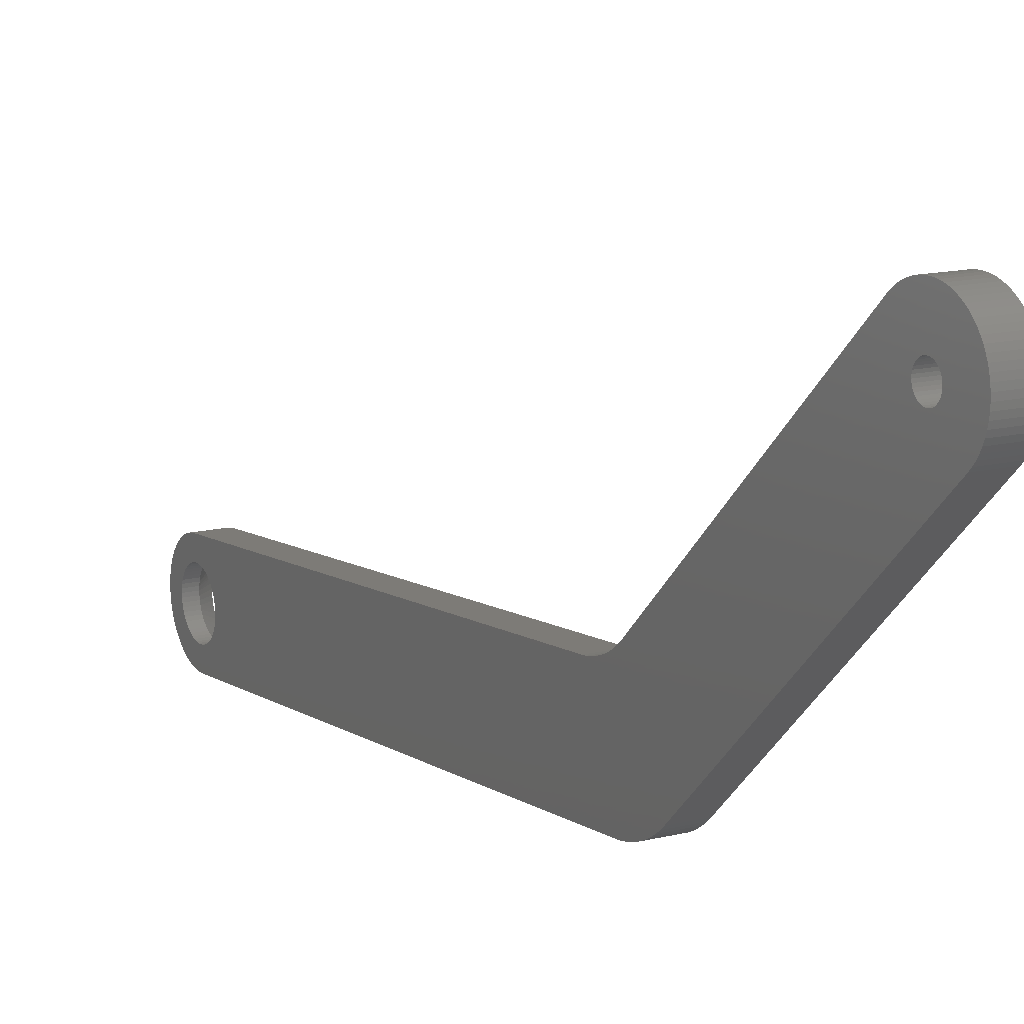
<metadata>
{"format":"stl","ext":"stl","renderer":"f3d","projection":"perspective","resolution":1024,"background":"white","views":[{"elev":14.0,"azim":151.5,"up":"+Z"}]}
</metadata>
<code>
# stl→obj: 430 verts, 864 faces
v 14.68 19.33 58.16
v 16.48 19.33 58.16
v 14.68 19.07 58.14
v 16.48 19.07 58.14
v 14.68 18.8 58.15
v 16.48 18.8 58.15
v 14.68 18.53 58.19
v 16.48 18.53 58.19
v 14.68 18.27 58.25
v 16.48 18.27 58.25
v 14.68 18.01 58.33
v 16.48 18.01 58.33
v 14.68 17.76 58.43
v 16.48 17.76 58.43
v 14.68 17.52 58.56
v 16.48 17.52 58.56
v 14.68 17.3 58.71
v 16.48 17.3 58.71
v 14.68 17.09 58.87
v 16.48 17.09 58.87
v 14.68 16.89 59.06
v 16.48 16.89 59.06
v 14.68 16.71 59.26
v 16.48 16.71 59.26
v 14.68 16.55 59.48
v 16.48 16.55 59.48
v 14.68 16.41 59.71
v 16.48 16.41 59.71
v 14.68 16.3 59.95
v 16.48 16.3 59.95
v 14.68 16.2 60.2
v 16.48 16.2 60.2
v 14.68 16.13 60.46
v 16.48 16.13 60.46
v 14.68 16.08 60.72
v 16.48 16.08 60.72
v 14.68 16.05 60.99
v 16.48 16.05 60.99
v 14.68 16.05 61.26
v 16.48 16.05 61.26
v 14.68 16.07 61.53
v 16.48 16.07 61.53
v 14.68 16.12 61.79
v 16.48 16.12 61.79
v 14.68 16.19 62.05
v 16.48 16.19 62.05
v 14.68 16.28 62.31
v 16.48 16.28 62.31
v 14.68 16.4 62.55
v 16.48 16.4 62.55
v 14.68 16.53 62.78
v 16.48 16.53 62.78
v 14.68 16.69 63
v 16.48 16.69 63
v 14.68 16.87 63.2
v 16.48 16.87 63.2
v 14.68 17.06 63.39
v 16.48 17.06 63.39
v 14.68 17.27 63.56
v 16.48 17.27 63.56
v 14.68 17.49 63.71
v 16.48 17.49 63.71
v 14.68 17.73 63.84
v 16.48 17.73 63.84
v 14.68 17.97 63.95
v 16.48 17.97 63.95
v 14.68 18.23 64.03
v 16.48 18.23 64.03
v 14.68 18.49 64.09
v 16.48 18.49 64.09
v 14.68 18.76 64.13
v 16.48 18.76 64.13
v 16.48 17.34 60.77
v 15.68 17.34 60.77
v 16.48 17.3 60.98
v 15.68 17.3 60.98
v 16.48 17.3 61.18
v 15.68 17.3 61.18
v 16.48 17.31 61.39
v 15.68 17.31 61.39
v 16.48 17.36 61.59
v 15.68 17.36 61.59
v 16.48 17.42 61.79
v 15.68 17.42 61.79
v 16.48 17.51 61.98
v 15.68 17.51 61.98
v 16.48 17.62 62.15
v 15.68 17.62 62.15
v 16.48 17.75 62.32
v 15.68 17.75 62.32
v 16.48 17.89 62.46
v 15.68 17.89 62.46
v 16.48 18.06 62.59
v 15.68 18.06 62.59
v 16.48 18.24 62.7
v 15.68 18.24 62.7
v 16.48 18.43 62.78
v 15.68 18.43 62.78
v 16.48 18.62 62.84
v 15.68 18.62 62.84
v 16.48 18.83 62.88
v 15.68 18.83 62.88
v 16.48 19.03 62.89
v 15.68 19.03 62.89
v 16.48 19.24 62.88
v 15.68 19.24 62.88
v 16.48 19.45 62.85
v 15.68 19.45 62.85
v 16.48 19.64 62.79
v 15.68 19.64 62.79
v 16.48 19.83 62.71
v 15.68 19.83 62.71
v 16.48 20.01 62.6
v 15.68 20.01 62.6
v 16.48 20.18 62.48
v 15.68 20.18 62.48
v 16.48 20.33 62.33
v 15.68 20.33 62.33
v 16.48 20.46 62.17
v 15.68 20.46 62.17
v 16.48 20.57 62
v 15.68 20.57 62
v 16.48 20.66 61.81
v 15.68 20.66 61.81
v 16.48 20.73 61.62
v 15.68 20.73 61.62
v 16.48 20.78 61.42
v 15.68 20.78 61.42
v 16.48 20.8 61.21
v 15.68 20.8 61.21
v 16.48 20.79 61
v 15.68 20.79 61
v 16.48 20.76 60.8
v 15.68 20.76 60.8
v 16.48 20.71 60.6
v 15.68 20.71 60.6
v 16.48 20.63 60.4
v 15.68 20.63 60.4
v 16.48 20.53 60.22
v 15.68 20.53 60.22
v 16.48 20.41 60.05
v 15.68 20.41 60.05
v 16.48 20.27 59.9
v 15.68 20.27 59.9
v 16.48 20.12 59.76
v 15.68 20.12 59.76
v 16.48 19.95 59.64
v 15.68 19.95 59.64
v 16.48 19.76 59.55
v 15.68 19.76 59.55
v 16.48 19.57 59.47
v 15.68 19.57 59.47
v 16.48 19.37 59.42
v 15.68 19.37 59.42
v 16.48 19.16 59.4
v 15.68 19.16 59.4
v 16.48 18.96 59.4
v 15.68 18.96 59.4
v 16.48 18.75 59.42
v 15.68 18.75 59.42
v 16.48 18.55 59.47
v 15.68 18.55 59.47
v 16.48 18.35 59.54
v 15.68 18.35 59.54
v 16.48 18.17 59.63
v 15.68 18.17 59.63
v 16.48 17.99 59.75
v 15.68 17.99 59.75
v 16.48 17.84 59.88
v 15.68 17.84 59.88
v 16.48 17.7 60.03
v 15.68 17.7 60.03
v 16.48 17.57 60.2
v 15.68 17.57 60.2
v 16.48 17.47 60.38
v 15.68 17.47 60.38
v 16.48 17.39 60.57
v 15.68 17.39 60.57
v 14.68 16.35 60.62
v 14.68 16.31 60.88
v 14.68 16.3 61.14
v 14.68 16.41 60.37
v 14.68 16.49 60.12
v 14.68 16.6 59.88
v 14.68 16.73 59.66
v 14.68 16.89 59.44
v 14.68 17.06 59.25
v 14.68 17.25 59.06
v 14.68 17.45 58.9
v 14.68 17.67 58.76
v 14.68 17.91 58.64
v 14.68 18.15 58.55
v 14.68 18.4 58.47
v 14.68 18.66 58.42
v 14.68 18.92 58.4
v 14.68 19.18 58.4
v 14.68 19.44 58.42
v 14.68 19.7 58.47
v 14.68 19.95 58.55
v 14.68 20.19 58.64
v 14.68 20.42 58.76
v 14.68 20.64 58.91
v 14.68 20.85 59.07
v 14.68 21.04 59.25
v 14.68 21.21 59.45
v 14.68 21.36 59.66
v 14.68 21.49 59.89
v 14.68 21.6 60.12
v 14.68 21.69 60.37
v 14.68 21.75 60.63
v 14.68 21.78 60.89
v 14.68 21.8 61.15
v 14.68 21.78 61.41
v 14.68 21.75 61.67
v 14.68 21.68 61.92
v 14.68 21.6 62.17
v 14.68 21.49 62.41
v 14.68 21.36 62.63
v 14.68 21.21 62.85
v 14.68 21.04 63.04
v 14.68 20.85 63.22
v 14.68 20.64 63.39
v 14.68 20.42 63.53
v 14.68 20.19 63.65
v 14.68 19.94 63.74
v 14.68 19.69 63.82
v 14.68 19.44 63.87
v 14.68 19.18 63.89
v 14.68 18.91 63.89
v 14.68 18.65 63.87
v 14.68 18.4 63.82
v 14.68 18.14 63.74
v 14.68 17.9 63.65
v 14.68 17.67 63.52
v 14.68 17.45 63.38
v 14.68 17.24 63.22
v 14.68 17.05 63.04
v 14.68 16.88 62.84
v 14.68 16.73 62.63
v 14.68 16.6 62.4
v 14.68 16.49 62.16
v 14.68 16.41 61.92
v 14.68 16.35 61.66
v 14.68 16.31 61.4
v 14.68 53.91 61.49
v 16.48 53.91 61.49
v 14.68 51.54 67.29
v 14.68 51.86 67.33
v 14.68 57.02 62.91
v 14.68 52.19 67.4
v 14.68 52.51 67.49
v 14.68 52.82 67.61
v 14.68 53.12 67.74
v 14.68 53.41 67.9
v 14.68 53.69 68.08
v 14.68 53.95 68.28
v 14.68 54.2 68.5
v 14.68 72.96 78.03
v 14.68 70.56 79.54
v 14.68 70.69 79.49
v 14.68 68.83 82.39
v 14.68 70.17 80.04
v 14.68 70.21 79.91
v 14.68 70.27 79.8
v 14.68 69.04 82.56
v 14.68 72.33 82.85
v 14.68 72.56 82.71
v 14.68 72.78 82.55
v 14.68 72.09 82.96
v 14.68 69.26 82.72
v 14.68 71.84 83.06
v 14.68 69.49 82.86
v 14.68 71.58 83.13
v 14.68 69.73 82.97
v 14.68 71.31 83.18
v 14.68 69.98 83.07
v 14.68 71.05 83.21
v 14.68 70.24 83.14
v 14.68 70.78 83.21
v 14.68 70.51 83.18
v 14.68 72.98 82.37
v 14.68 70.85 80.96
v 14.68 70.72 80.94
v 14.68 73.17 82.18
v 14.68 73.33 81.96
v 14.68 70.98 80.96
v 14.68 73.48 81.74
v 14.68 71.11 80.93
v 14.68 73.61 81.5
v 14.68 71.23 80.88
v 14.68 73.71 81.25
v 14.68 71.35 80.81
v 14.68 71.44 80.73
v 14.68 73.79 81
v 14.68 71.52 80.62
v 14.68 73.85 80.74
v 14.68 71.59 80.51
v 14.68 71.63 80.39
v 14.68 73.89 80.47
v 14.68 71.65 80.26
v 14.68 71.64 80.13
v 14.68 73.9 80.2
v 14.68 71.62 80
v 14.68 71.57 79.88
v 14.68 73.89 79.93
v 14.68 71.5 79.76
v 14.68 73.85 79.66
v 14.68 71.42 79.67
v 14.68 71.31 79.59
v 14.68 73.79 79.4
v 14.68 71.2 79.52
v 14.68 73.7 79.15
v 14.68 71.07 79.48
v 14.68 73.6 78.9
v 14.68 70.95 79.46
v 14.68 73.47 78.66
v 14.68 73.32 78.44
v 14.68 73.15 78.23
v 14.68 70.81 79.47
v 14.68 56.76 62.67
v 14.68 56.49 62.46
v 14.68 56.2 62.27
v 14.68 55.9 62.09
v 14.68 55.58 61.94
v 14.68 55.26 61.8
v 14.68 54.93 61.69
v 14.68 54.6 61.6
v 14.68 54.26 61.53
v 14.68 70.6 80.9
v 14.68 70.49 80.84
v 14.68 70.38 80.75
v 14.68 70.3 80.66
v 14.68 70.23 80.55
v 14.68 70.18 80.42
v 14.68 70.15 80.3
v 14.68 70.15 80.16
v 14.68 70.36 79.69
v 14.68 70.45 79.61
v 16.48 51.54 67.29
v 16.48 54.26 61.53
v 16.48 54.6 61.6
v 16.48 54.93 61.69
v 16.48 55.26 61.8
v 16.48 55.58 61.94
v 16.48 55.9 62.09
v 16.48 56.2 62.27
v 16.48 56.49 62.46
v 16.48 56.76 62.67
v 16.48 57.02 62.91
v 16.48 72.96 78.03
v 16.48 54.2 68.5
v 16.48 53.95 68.28
v 16.48 53.69 68.08
v 16.48 73.15 78.23
v 16.48 70.81 79.47
v 16.48 70.69 79.49
v 16.48 70.56 79.54
v 16.48 70.95 79.46
v 16.48 73.32 78.44
v 16.48 73.47 78.66
v 16.48 73.6 78.9
v 16.48 71.07 79.48
v 16.48 73.7 79.15
v 16.48 71.2 79.52
v 16.48 73.79 79.4
v 16.48 71.31 79.59
v 16.48 73.85 79.66
v 16.48 71.42 79.67
v 16.48 71.5 79.76
v 16.48 73.89 79.93
v 16.48 71.57 79.88
v 16.48 73.9 80.2
v 16.48 71.62 80
v 16.48 71.64 80.13
v 16.48 73.89 80.47
v 16.48 71.65 80.26
v 16.48 71.63 80.39
v 16.48 73.85 80.74
v 16.48 71.59 80.51
v 16.48 71.52 80.62
v 16.48 73.79 81
v 16.48 71.44 80.73
v 16.48 73.71 81.25
v 16.48 71.35 80.81
v 16.48 71.23 80.88
v 16.48 73.61 81.5
v 16.48 71.11 80.93
v 16.48 73.48 81.74
v 16.48 70.98 80.96
v 16.48 73.33 81.96
v 16.48 70.85 80.96
v 16.48 73.17 82.18
v 16.48 72.98 82.37
v 16.48 68.83 82.39
v 16.48 72.78 82.55
v 16.48 72.56 82.71
v 16.48 72.33 82.85
v 16.48 69.04 82.56
v 16.48 72.09 82.96
v 16.48 69.26 82.72
v 16.48 71.84 83.06
v 16.48 69.49 82.86
v 16.48 71.58 83.13
v 16.48 69.73 82.97
v 16.48 71.31 83.18
v 16.48 69.98 83.07
v 16.48 71.05 83.21
v 16.48 70.24 83.14
v 16.48 70.78 83.21
v 16.48 70.51 83.18
v 16.48 70.17 80.04
v 16.48 70.15 80.16
v 16.48 70.15 80.3
v 16.48 53.41 67.9
v 16.48 53.12 67.74
v 16.48 52.82 67.61
v 16.48 52.51 67.49
v 16.48 52.19 67.4
v 16.48 51.86 67.33
v 16.48 70.45 79.61
v 16.48 70.36 79.69
v 16.48 70.27 79.8
v 16.48 70.21 79.91
v 16.48 70.18 80.42
v 16.48 70.23 80.55
v 16.48 70.3 80.66
v 16.48 70.38 80.75
v 16.48 70.49 80.84
v 16.48 70.6 80.9
v 16.48 70.72 80.94
f 1 2 3
f 3 2 4
f 3 4 5
f 5 4 6
f 5 6 7
f 7 6 8
f 7 8 9
f 9 8 10
f 9 10 11
f 11 10 12
f 11 12 13
f 13 12 14
f 13 14 15
f 15 14 16
f 15 16 17
f 17 16 18
f 17 18 19
f 19 18 20
f 19 20 21
f 21 20 22
f 21 22 23
f 23 22 24
f 23 24 25
f 25 24 26
f 25 26 27
f 27 26 28
f 27 28 29
f 29 28 30
f 29 30 31
f 31 30 32
f 31 32 33
f 33 32 34
f 33 34 35
f 35 34 36
f 35 36 37
f 37 36 38
f 37 38 39
f 39 38 40
f 39 40 41
f 41 40 42
f 41 42 43
f 43 42 44
f 43 44 45
f 45 44 46
f 45 46 47
f 47 46 48
f 47 48 49
f 49 48 50
f 49 50 51
f 51 50 52
f 51 52 53
f 53 52 54
f 53 54 55
f 55 54 56
f 55 56 57
f 57 56 58
f 57 58 59
f 59 58 60
f 59 60 61
f 61 60 62
f 61 62 63
f 63 62 64
f 63 64 65
f 65 64 66
f 65 66 67
f 67 66 68
f 67 68 69
f 69 68 70
f 69 70 71
f 71 70 72
f 73 74 75
f 75 74 76
f 75 76 77
f 77 76 78
f 77 78 79
f 79 78 80
f 79 80 81
f 81 80 82
f 81 82 83
f 83 82 84
f 83 84 85
f 85 84 86
f 85 86 87
f 87 86 88
f 87 88 89
f 89 88 90
f 89 90 91
f 91 90 92
f 91 92 93
f 93 92 94
f 93 94 95
f 95 94 96
f 95 96 97
f 97 96 98
f 97 98 99
f 99 98 100
f 99 100 101
f 101 100 102
f 101 102 103
f 103 102 104
f 103 104 105
f 105 104 106
f 105 106 107
f 107 106 108
f 107 108 109
f 109 108 110
f 109 110 111
f 111 110 112
f 111 112 113
f 113 112 114
f 113 114 115
f 115 114 116
f 115 116 117
f 117 116 118
f 117 118 119
f 119 118 120
f 119 120 121
f 121 120 122
f 121 122 123
f 123 122 124
f 123 124 125
f 125 124 126
f 125 126 127
f 127 126 128
f 127 128 129
f 129 128 130
f 129 130 131
f 131 130 132
f 131 132 133
f 133 132 134
f 133 134 135
f 135 134 136
f 135 136 137
f 137 136 138
f 137 138 139
f 139 138 140
f 139 140 141
f 141 140 142
f 141 142 143
f 143 142 144
f 143 144 145
f 145 144 146
f 145 146 147
f 147 146 148
f 147 148 149
f 149 148 150
f 149 150 151
f 151 150 152
f 151 152 153
f 153 152 154
f 153 154 155
f 155 154 156
f 155 156 157
f 157 156 158
f 157 158 159
f 159 158 160
f 159 160 161
f 161 160 162
f 161 162 163
f 163 162 164
f 163 164 165
f 165 164 166
f 165 166 167
f 167 166 168
f 167 168 169
f 169 168 170
f 169 170 171
f 171 170 172
f 171 172 173
f 173 172 174
f 173 174 175
f 175 174 176
f 175 176 177
f 177 176 178
f 177 178 73
f 73 178 74
f 74 179 76
f 76 179 180
f 76 180 181
f 179 74 182
f 182 74 178
f 182 178 183
f 183 178 176
f 183 176 184
f 184 176 174
f 184 174 185
f 185 174 186
f 186 174 172
f 186 172 187
f 187 172 170
f 187 170 188
f 188 170 168
f 188 168 189
f 189 168 166
f 189 166 190
f 190 166 191
f 191 166 164
f 191 164 192
f 192 164 162
f 192 162 193
f 193 162 160
f 193 160 194
f 194 160 158
f 194 158 195
f 195 158 196
f 196 158 156
f 196 156 197
f 197 156 154
f 197 154 198
f 198 154 152
f 198 152 199
f 199 152 150
f 199 150 200
f 200 150 201
f 201 150 148
f 201 148 202
f 202 148 146
f 202 146 203
f 203 146 144
f 203 144 204
f 204 144 142
f 204 142 205
f 205 142 206
f 206 142 140
f 206 140 207
f 207 140 138
f 207 138 208
f 208 138 136
f 208 136 209
f 209 136 134
f 209 134 210
f 210 134 211
f 211 134 132
f 211 132 212
f 212 132 130
f 212 130 213
f 213 130 128
f 213 128 214
f 214 128 126
f 214 126 215
f 215 126 124
f 215 124 216
f 216 124 217
f 217 124 122
f 217 122 218
f 218 122 120
f 218 120 219
f 219 120 118
f 219 118 220
f 220 118 116
f 220 116 221
f 221 116 222
f 222 116 114
f 222 114 223
f 223 114 112
f 223 112 224
f 224 112 110
f 224 110 225
f 225 110 108
f 225 108 226
f 226 108 227
f 227 108 106
f 227 106 228
f 228 106 104
f 228 104 229
f 229 104 102
f 229 102 230
f 230 102 100
f 230 100 231
f 231 100 232
f 232 100 98
f 232 98 233
f 233 98 96
f 233 96 234
f 234 96 94
f 234 94 235
f 235 94 92
f 235 92 236
f 236 92 237
f 237 92 90
f 237 90 238
f 238 90 88
f 238 88 239
f 239 88 86
f 239 86 240
f 240 86 84
f 240 84 241
f 241 84 242
f 242 84 82
f 242 82 243
f 243 82 80
f 243 80 244
f 244 80 78
f 244 78 181
f 181 78 76
f 1 245 2
f 2 245 246
f 247 225 71
f 71 225 226
f 71 226 227
f 248 249 247
f 247 249 245
f 247 245 212
f 212 245 211
f 211 245 210
f 210 245 209
f 209 245 208
f 208 245 207
f 207 245 206
f 206 245 205
f 205 245 204
f 204 245 203
f 203 245 202
f 202 245 201
f 201 245 1
f 201 1 200
f 200 1 199
f 199 1 198
f 198 1 197
f 197 1 196
f 196 1 3
f 196 3 5
f 248 250 249
f 249 250 251
f 249 251 252
f 252 253 249
f 249 253 254
f 249 254 255
f 255 256 249
f 249 256 257
f 249 257 258
f 258 257 259
f 258 259 260
f 261 262 257
f 257 262 263
f 257 263 264
f 265 266 261
f 261 266 267
f 261 267 268
f 266 265 269
f 269 265 270
f 269 270 271
f 271 270 272
f 271 272 273
f 273 272 274
f 273 274 275
f 275 274 276
f 275 276 277
f 277 276 278
f 277 278 279
f 279 278 280
f 268 281 261
f 261 281 282
f 261 282 283
f 281 284 282
f 282 284 285
f 282 285 286
f 286 285 287
f 286 287 288
f 288 287 289
f 288 289 290
f 290 289 291
f 290 291 292
f 292 291 293
f 293 291 294
f 293 294 295
f 295 294 296
f 295 296 297
f 297 296 298
f 298 296 299
f 298 299 300
f 300 299 301
f 301 299 302
f 301 302 303
f 303 302 304
f 304 302 305
f 304 305 306
f 306 305 307
f 306 307 308
f 308 307 309
f 309 307 310
f 309 310 311
f 311 310 312
f 311 312 313
f 313 312 314
f 313 314 315
f 315 314 316
f 315 316 317
f 317 318 315
f 315 318 319
f 319 318 258
f 319 258 260
f 249 320 245
f 245 320 321
f 245 321 322
f 322 323 245
f 245 323 324
f 245 324 325
f 325 326 245
f 245 326 327
f 245 327 328
f 196 5 195
f 195 5 7
f 195 7 194
f 194 7 9
f 194 9 193
f 193 9 11
f 193 11 192
f 192 11 13
f 192 13 191
f 191 13 15
f 191 15 190
f 190 15 17
f 190 17 189
f 189 17 19
f 189 19 188
f 188 19 21
f 188 21 187
f 187 21 23
f 187 23 186
f 186 23 25
f 186 25 185
f 185 25 27
f 185 27 184
f 184 27 29
f 184 29 183
f 183 29 31
f 183 31 182
f 182 31 33
f 182 33 179
f 179 33 35
f 179 35 180
f 180 35 37
f 180 37 181
f 181 37 39
f 181 39 244
f 244 39 41
f 244 41 243
f 243 41 43
f 243 43 242
f 242 43 45
f 242 45 241
f 241 45 47
f 241 47 240
f 240 47 49
f 240 49 239
f 239 49 51
f 239 51 238
f 238 51 53
f 238 53 237
f 237 53 55
f 237 55 236
f 236 55 57
f 236 57 235
f 235 57 59
f 235 59 234
f 234 59 61
f 234 61 233
f 233 61 63
f 233 63 232
f 232 63 65
f 232 65 231
f 231 65 67
f 231 67 230
f 230 67 69
f 230 69 71
f 212 213 247
f 247 213 214
f 247 214 215
f 215 216 247
f 247 216 217
f 247 217 218
f 218 219 247
f 247 219 220
f 247 220 221
f 221 222 247
f 247 222 223
f 247 223 224
f 224 225 247
f 227 228 71
f 71 228 229
f 71 229 230
f 283 329 261
f 261 329 330
f 261 330 331
f 331 332 261
f 261 332 333
f 261 333 334
f 334 335 261
f 261 335 336
f 261 336 262
f 264 337 257
f 257 337 338
f 257 338 259
f 72 339 71
f 71 339 247
f 246 143 2
f 2 143 145
f 2 145 147
f 340 341 246
f 246 341 342
f 246 342 343
f 343 344 246
f 246 344 345
f 246 345 346
f 346 347 246
f 246 347 348
f 246 348 349
f 350 351 349
f 349 351 352
f 349 352 353
f 354 355 350
f 350 355 356
f 350 356 357
f 355 354 358
f 358 354 359
f 358 359 360
f 360 361 358
f 358 361 362
f 362 361 363
f 362 363 364
f 364 363 365
f 364 365 366
f 366 365 367
f 366 367 368
f 368 367 369
f 369 367 370
f 369 370 371
f 371 370 372
f 371 372 373
f 373 372 374
f 374 372 375
f 374 375 376
f 376 375 377
f 377 375 378
f 377 378 379
f 379 378 380
f 380 378 381
f 380 381 382
f 382 381 383
f 382 383 384
f 384 383 385
f 385 383 386
f 385 386 387
f 387 386 388
f 387 388 389
f 389 388 390
f 389 390 391
f 391 390 392
f 391 392 393
f 391 393 394
f 394 393 395
f 394 395 396
f 396 397 394
f 394 397 398
f 398 397 399
f 398 399 400
f 400 399 401
f 400 401 402
f 402 401 403
f 402 403 404
f 404 403 405
f 404 405 406
f 406 405 407
f 406 407 408
f 408 407 409
f 408 409 410
f 351 411 394
f 394 411 412
f 394 412 413
f 353 414 349
f 349 414 415
f 349 415 416
f 416 417 349
f 349 417 418
f 349 418 419
f 419 339 349
f 349 339 246
f 72 113 339
f 339 113 115
f 339 115 117
f 70 68 72
f 72 68 66
f 72 66 64
f 72 64 103
f 103 64 62
f 103 62 101
f 101 62 60
f 101 60 58
f 101 58 99
f 99 58 56
f 99 56 97
f 97 56 54
f 97 54 95
f 95 54 52
f 95 52 93
f 93 52 50
f 93 50 91
f 91 50 48
f 91 48 89
f 89 48 87
f 87 48 46
f 87 46 85
f 85 46 44
f 85 44 83
f 83 44 42
f 83 42 81
f 81 42 79
f 79 42 40
f 79 40 77
f 77 40 38
f 77 38 75
f 75 38 36
f 75 36 73
f 73 36 34
f 73 34 177
f 177 34 32
f 177 32 175
f 175 32 173
f 173 32 30
f 173 30 171
f 171 30 28
f 171 28 169
f 169 28 26
f 169 26 167
f 167 26 165
f 165 26 24
f 165 24 163
f 163 24 22
f 163 22 161
f 161 22 20
f 161 20 159
f 159 20 18
f 159 18 157
f 157 18 16
f 157 16 155
f 155 16 14
f 155 14 12
f 155 12 153
f 153 12 10
f 153 10 2
f 2 10 8
f 2 8 6
f 6 4 2
f 103 105 72
f 72 105 107
f 72 107 109
f 109 111 72
f 72 111 113
f 117 119 339
f 339 119 121
f 339 121 123
f 123 125 339
f 339 125 127
f 339 127 129
f 129 131 339
f 339 131 246
f 131 133 246
f 246 133 135
f 246 135 137
f 137 139 246
f 246 139 141
f 246 141 143
f 147 149 2
f 2 149 151
f 2 151 153
f 350 357 351
f 351 357 420
f 351 420 421
f 421 422 351
f 351 422 423
f 351 423 411
f 413 424 394
f 394 424 425
f 394 425 426
f 426 427 394
f 394 427 428
f 394 428 429
f 429 430 394
f 394 430 391
f 246 245 340
f 340 245 328
f 340 328 341
f 341 328 327
f 341 327 342
f 342 327 326
f 342 326 343
f 343 326 325
f 343 325 344
f 344 325 324
f 344 324 345
f 345 324 323
f 345 323 346
f 346 323 322
f 346 322 347
f 347 322 321
f 347 321 348
f 348 321 320
f 348 320 349
f 349 320 249
f 351 257 352
f 352 257 256
f 352 256 353
f 353 256 255
f 353 255 414
f 414 255 254
f 414 254 415
f 415 254 253
f 415 253 416
f 416 253 252
f 416 252 417
f 417 252 251
f 417 251 418
f 418 251 250
f 418 250 419
f 419 250 248
f 419 248 339
f 339 248 247
f 351 394 257
f 257 394 261
f 249 258 349
f 349 258 350
f 384 292 382
f 382 292 293
f 382 293 380
f 380 293 295
f 380 295 379
f 379 295 297
f 379 297 377
f 377 297 298
f 377 298 376
f 376 298 300
f 376 300 374
f 374 300 301
f 374 301 373
f 373 301 303
f 373 303 371
f 371 303 304
f 371 304 369
f 369 304 306
f 369 306 368
f 368 306 308
f 368 308 366
f 366 308 309
f 366 309 364
f 364 309 311
f 364 311 362
f 362 311 313
f 362 313 358
f 358 313 315
f 358 315 355
f 355 315 319
f 355 319 356
f 356 319 260
f 356 260 357
f 357 260 259
f 357 259 420
f 420 259 338
f 420 338 421
f 421 338 337
f 421 337 422
f 422 337 264
f 422 264 423
f 423 264 263
f 423 263 411
f 411 263 262
f 411 262 412
f 412 262 336
f 412 336 413
f 413 336 335
f 413 335 424
f 424 335 334
f 424 334 425
f 425 334 333
f 425 333 426
f 426 333 332
f 426 332 427
f 427 332 331
f 427 331 428
f 428 331 330
f 428 330 429
f 429 330 329
f 429 329 430
f 430 329 283
f 430 283 391
f 391 283 282
f 391 282 389
f 389 282 286
f 389 286 387
f 387 286 288
f 387 288 385
f 385 288 290
f 385 290 384
f 384 290 292
f 261 394 265
f 265 394 398
f 265 398 270
f 270 398 400
f 270 400 272
f 272 400 402
f 272 402 274
f 274 402 404
f 274 404 276
f 276 404 406
f 276 406 278
f 278 406 408
f 278 408 280
f 280 408 410
f 280 410 279
f 279 410 409
f 279 409 277
f 277 409 407
f 277 407 275
f 275 407 405
f 275 405 273
f 273 405 403
f 273 403 271
f 271 403 401
f 271 401 269
f 269 401 399
f 269 399 266
f 266 399 397
f 266 397 267
f 267 397 396
f 267 396 268
f 268 396 395
f 268 395 281
f 281 395 393
f 281 393 284
f 284 393 392
f 284 392 285
f 285 392 390
f 285 390 287
f 287 390 388
f 287 388 289
f 289 388 386
f 289 386 291
f 291 386 383
f 291 383 294
f 294 383 381
f 294 381 296
f 296 381 378
f 296 378 299
f 299 378 375
f 299 375 302
f 302 375 372
f 302 372 305
f 305 372 370
f 305 370 307
f 307 370 367
f 307 367 310
f 310 367 365
f 310 365 312
f 312 365 363
f 312 363 314
f 314 363 361
f 314 361 316
f 316 361 360
f 316 360 317
f 317 360 359
f 317 359 318
f 318 359 354
f 318 354 258
f 258 354 350

</code>
